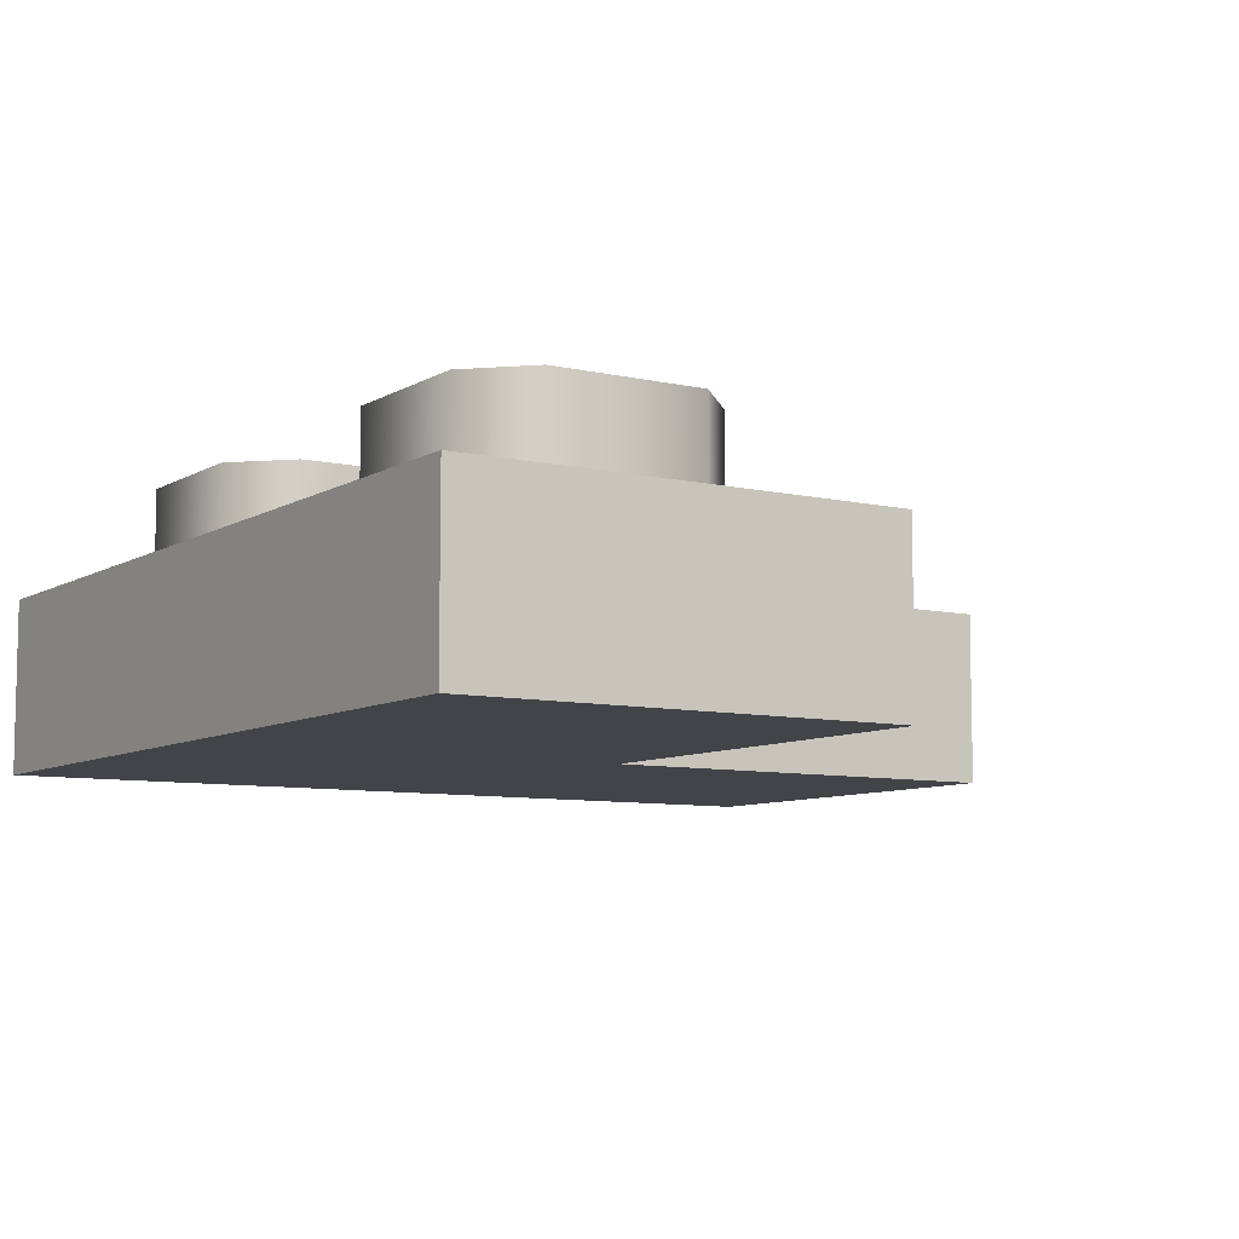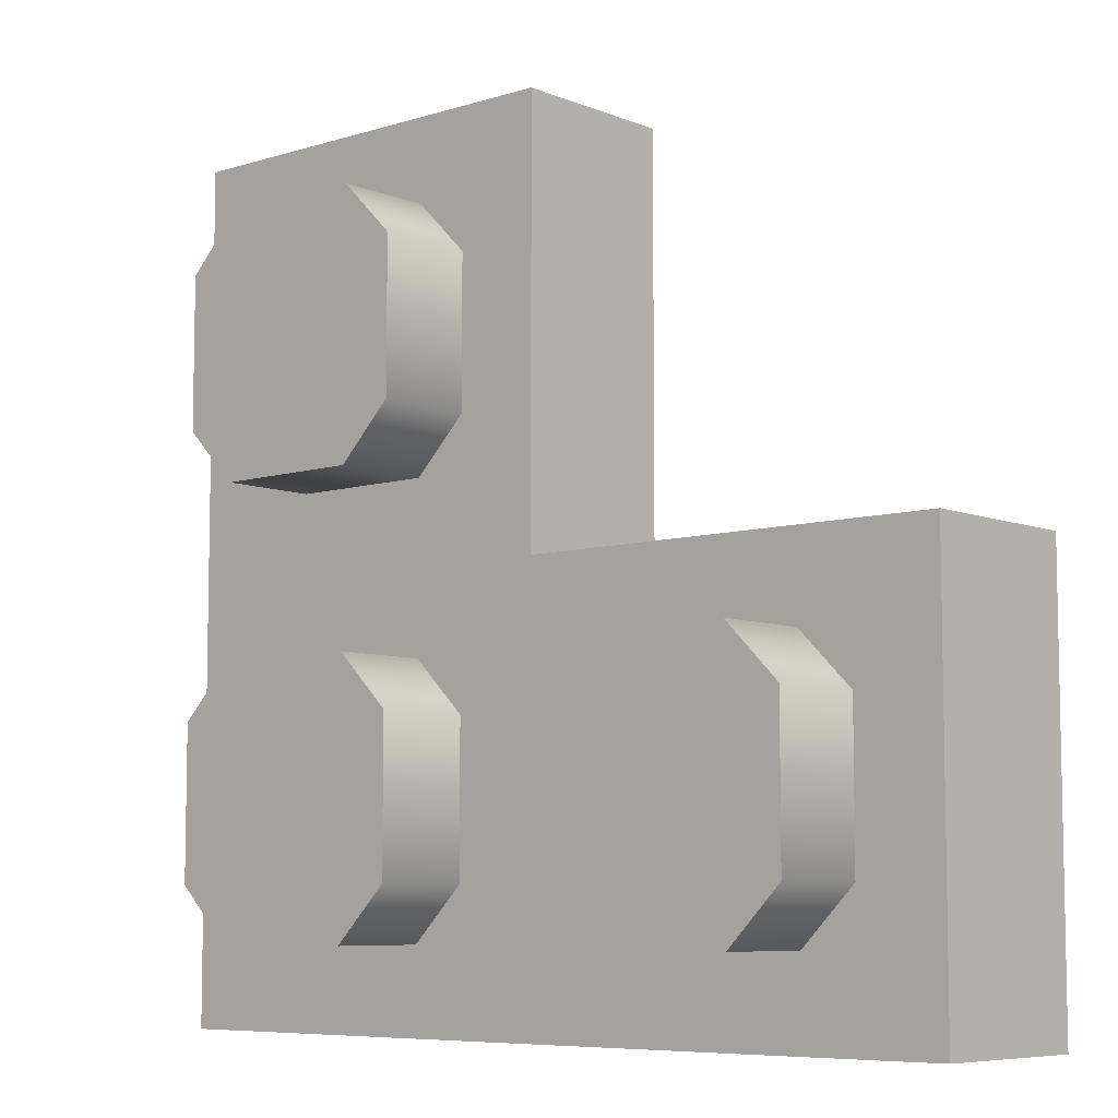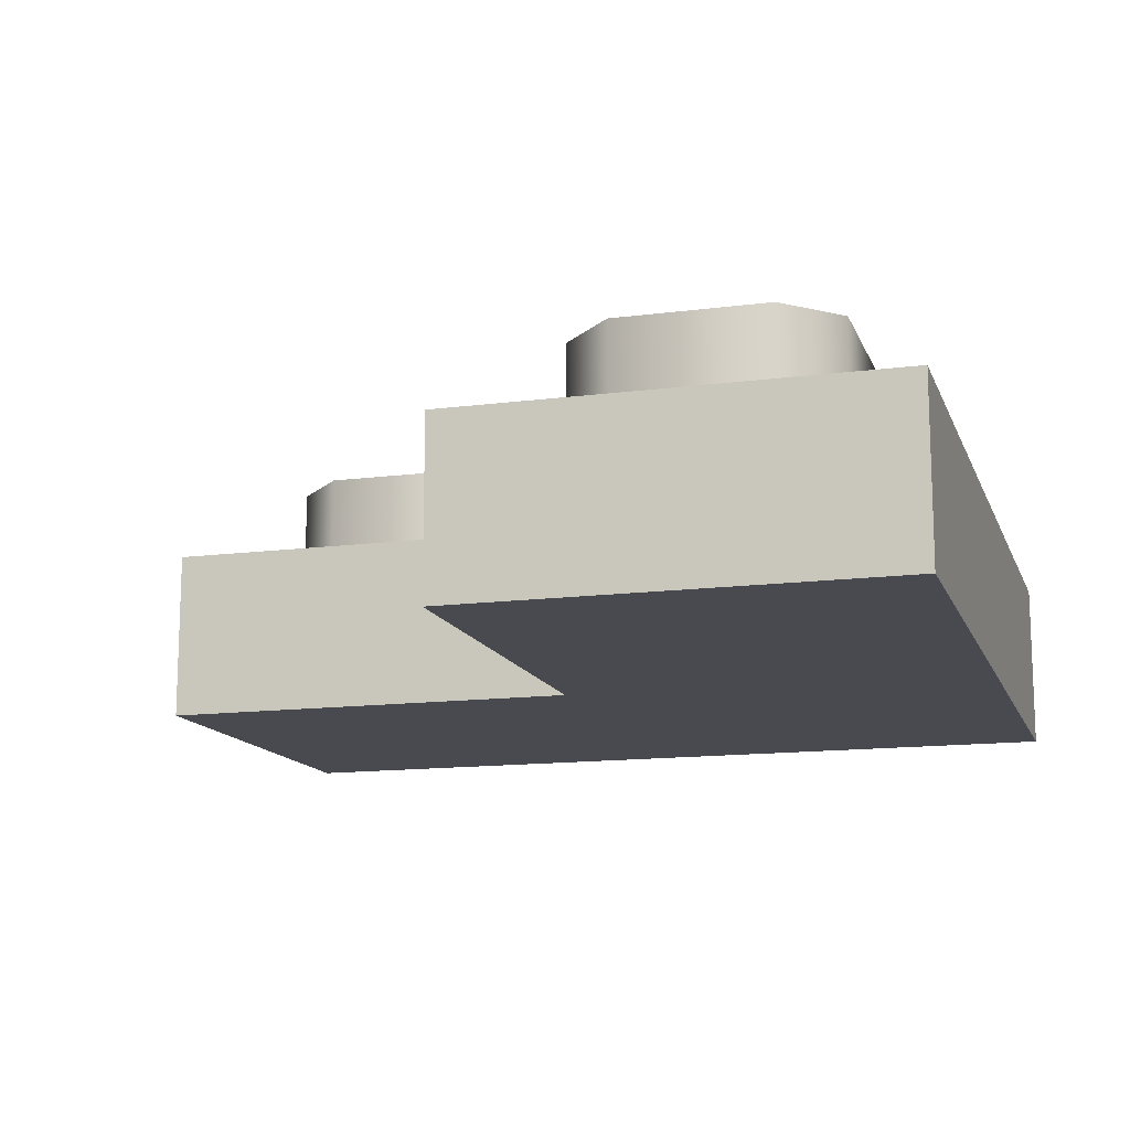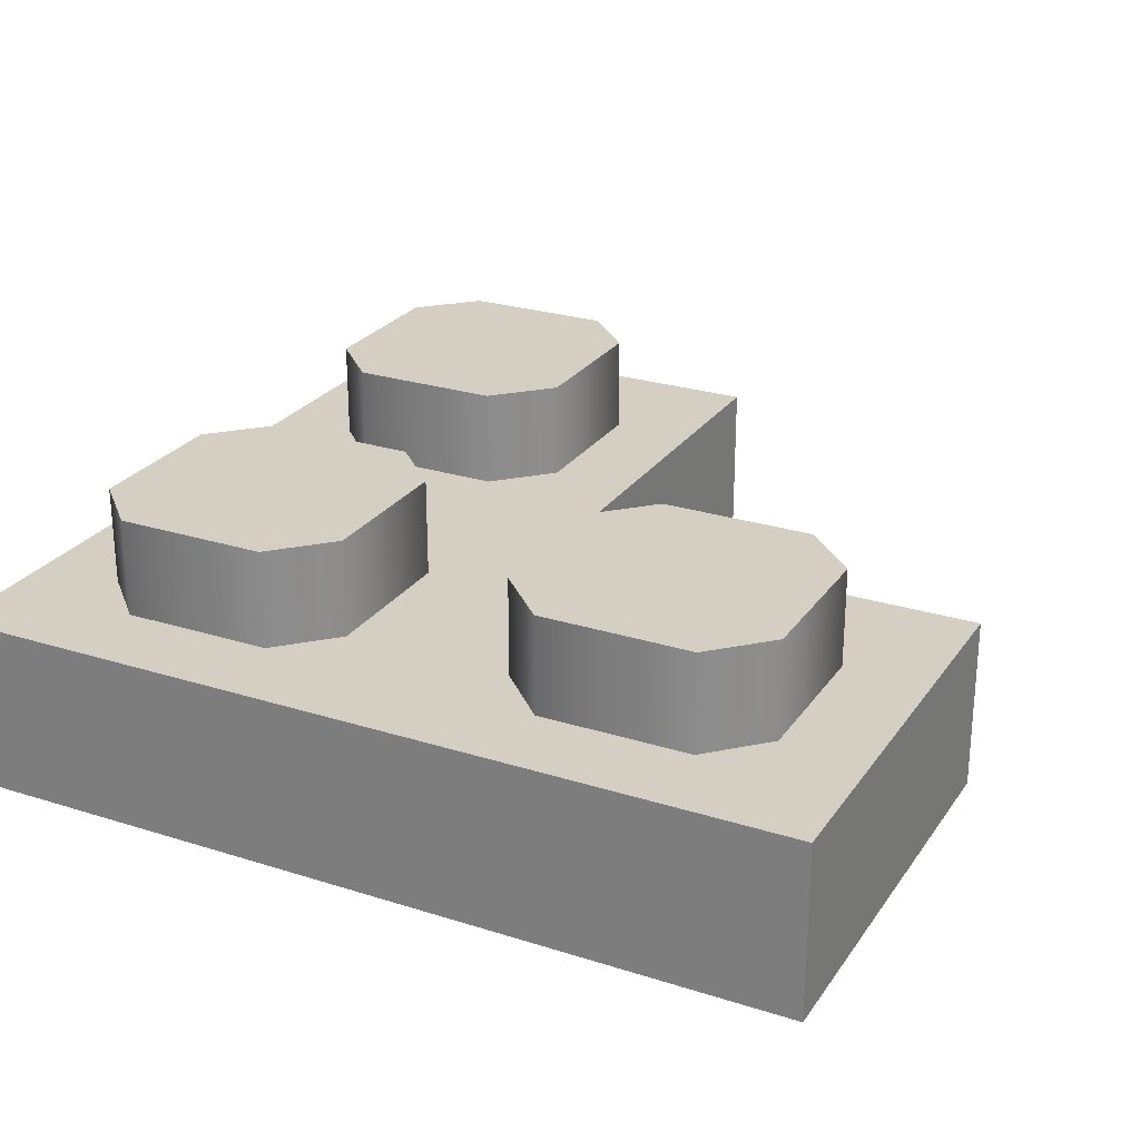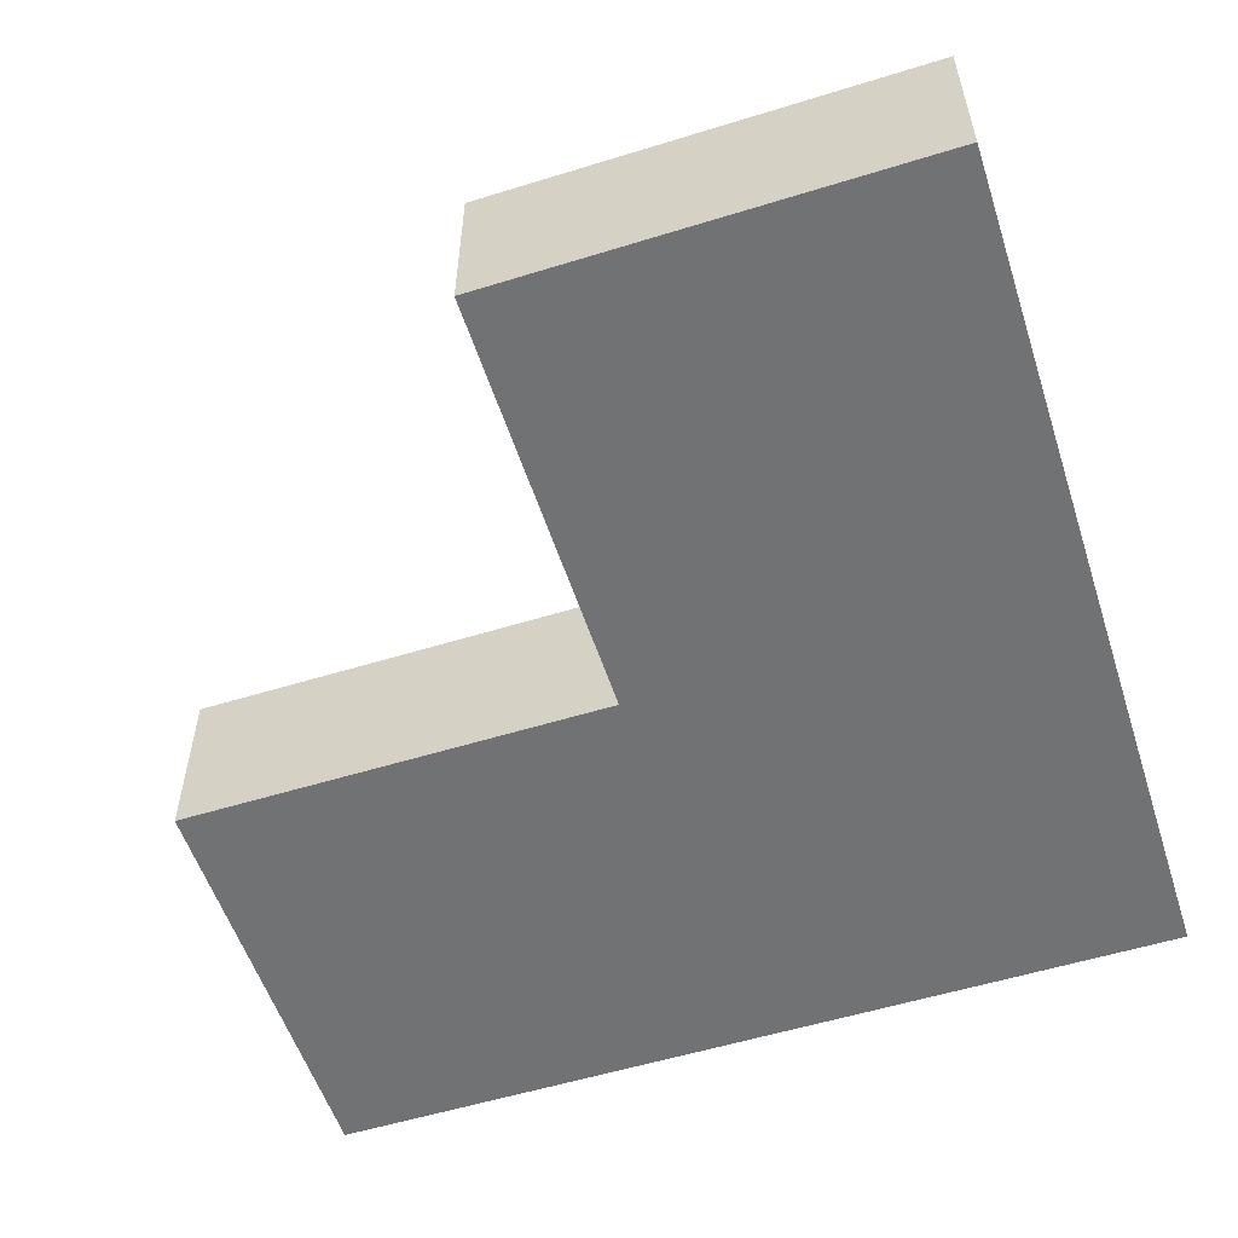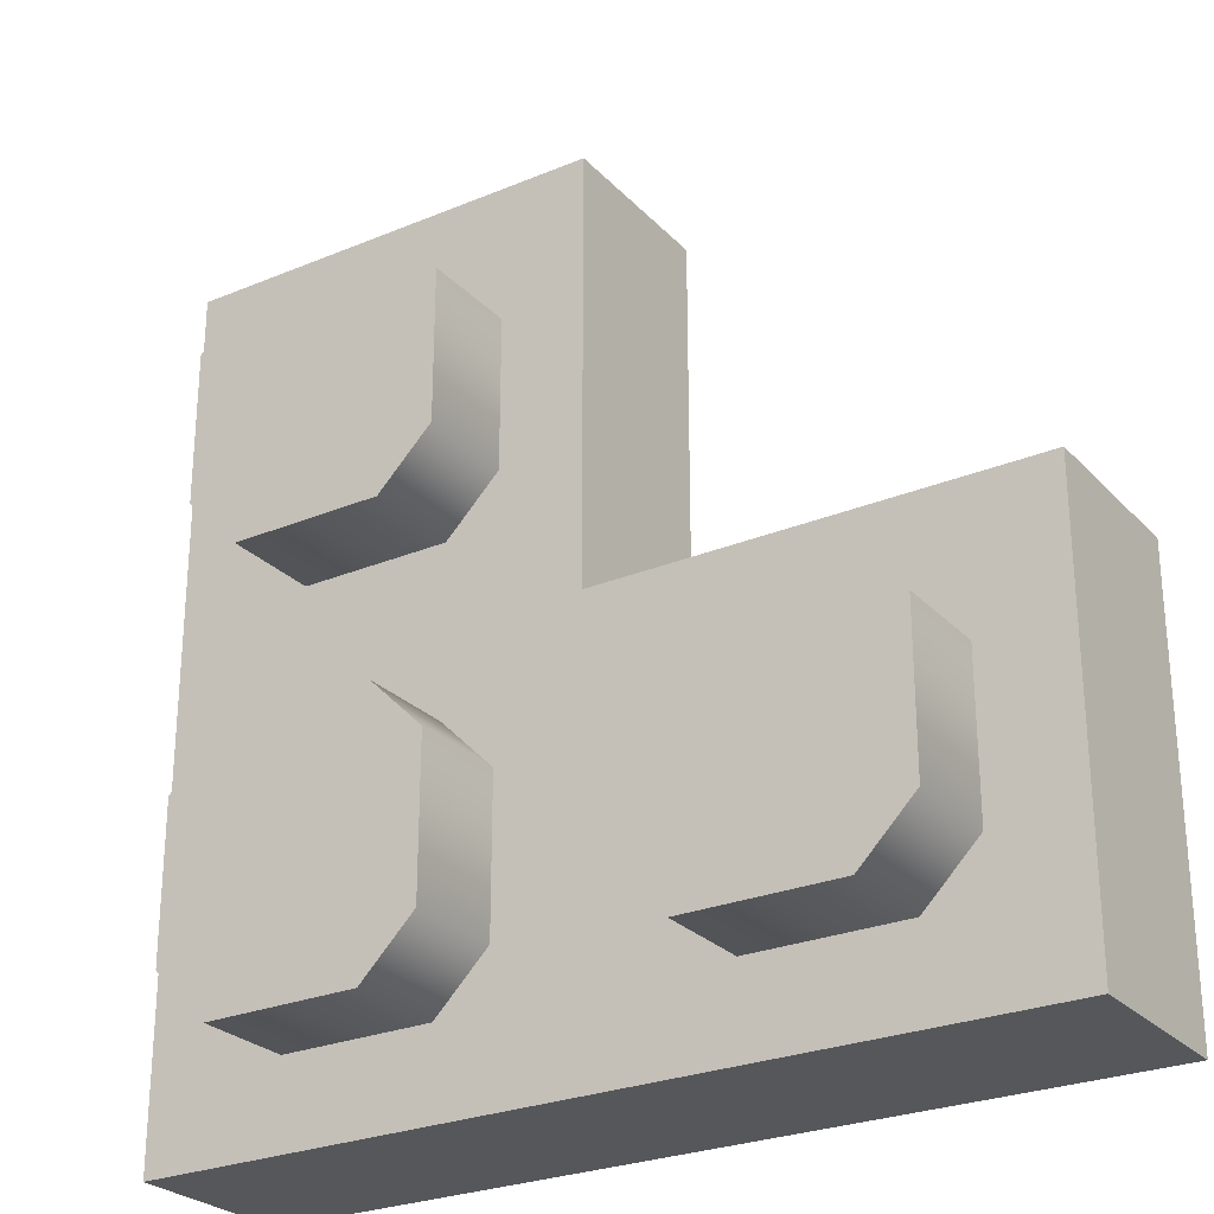
<metadata>
{"format":"obj","ext":"obj","renderer":"f3d","projection":"perspective","resolution":1024,"background":"white","views":[{"elev":-8.0,"azim":-122.8,"up":"+Y"},{"elev":-7.3,"azim":-138.6,"up":"+Z"},{"elev":-13.6,"azim":16.3,"up":"+Y"},{"elev":25.7,"azim":-153.2,"up":"+Y"},{"elev":-55.6,"azim":18.0,"up":"+Y"},{"elev":-26.7,"azim":-147.0,"up":"+Z"}]}
</metadata>
<code>
g bevel-lq-plate-corner
v -0.0795 0.032 0 1 1 1
v -0.0795 0.032 -0.079 1 1 1
v 0 0.032 0 1 1 1
v 0.0795 0.032 -0.079 1 1 1
v 0.0795 0.032 0.079 1 1 1
v 0 0.032 0.079 1 1 1
v -0.0795 0 -0.079 1 1 1
v 0.0795 0 -0.079 1 1 1
v -0.0795 0 0 1 1 1
v 0.0795 0 0.079 1 1 1
v 0 0 0.079 1 1 1
v 0 0 0 1 1 1
v 0.06375 0.05 -0.0535 1 1 1
v 0.06375 0.05 -0.0255 1 1 1
v 0.05375 0.05 -0.0635 1 1 1
v 0.05375 0.05 -0.0155 1 1 1
v 0.02575 0.05 -0.0635 1 1 1
v 0.02575 0.05 -0.0155 1 1 1
v 0.01575 0.05 -0.0535 1 1 1
v 0.01575 0.05 -0.0255 1 1 1
v 0.02575 0.032 -0.0635 1 1 1
v 0.01575 0.032 -0.0535 1 1 1
v 0.05375 0.032 -0.0635 1 1 1
v 0.01575 0.032 -0.0255 1 1 1
v 0.06375 0.032 -0.0535 1 1 1
v 0.02575 0.032 -0.0155 1 1 1
v 0.05375 0.032 -0.0155 1 1 1
v 0.06375 0.032 -0.0255 1 1 1
v 0.06375 0.05 0.0255 1 1 1
v 0.06375 0.05 0.0535 1 1 1
v 0.05375 0.05 0.0155 1 1 1
v 0.05375 0.05 0.0635 1 1 1
v 0.02575 0.05 0.0155 1 1 1
v 0.02575 0.05 0.0635 1 1 1
v 0.01575 0.05 0.0255 1 1 1
v 0.01575 0.05 0.0535 1 1 1
v 0.02575 0.032 0.0155 1 1 1
v 0.01575 0.032 0.0255 1 1 1
v 0.05375 0.032 0.0155 1 1 1
v 0.01575 0.032 0.0535 1 1 1
v 0.06375 0.032 0.0255 1 1 1
v 0.02575 0.032 0.0635 1 1 1
v 0.05375 0.032 0.0635 1 1 1
v 0.06375 0.032 0.0535 1 1 1
v -0.01575 0.05 -0.0535 1 1 1
v -0.01575 0.05 -0.0255 1 1 1
v -0.02575 0.05 -0.0635 1 1 1
v -0.02575 0.05 -0.0155 1 1 1
v -0.05375 0.05 -0.0635 1 1 1
v -0.05375 0.05 -0.0155 1 1 1
v -0.06375 0.05 -0.0535 1 1 1
v -0.06375 0.05 -0.0255 1 1 1
v -0.05375 0.032 -0.0635 1 1 1
v -0.06375 0.032 -0.0535 1 1 1
v -0.02575 0.032 -0.0635 1 1 1
v -0.06375 0.032 -0.0255 1 1 1
v -0.01575 0.032 -0.0535 1 1 1
v -0.05375 0.032 -0.0155 1 1 1
v -0.02575 0.032 -0.0155 1 1 1
v -0.01575 0.032 -0.0255 1 1 1
f 3 2 1
f 3 4 2
f 4 3 5
f 6 5 3
f 2 8 7
f 8 2 4
f 9 2 7
f 2 9 1
f 11 8 10
f 8 11 12
f 8 12 7
f 7 12 9
f 5 8 4
f 8 5 10
f 5 11 10
f 11 5 6
f 11 3 12
f 3 11 6
f 3 9 12
f 9 3 1
f 15 14 13
f 14 15 16
f 16 15 17
f 16 17 18
f 18 17 19
f 18 19 20
f 22 17 21
f 17 23 21
f 17 22 19
f 23 17 15
f 24 19 22
f 19 24 20
f 15 25 23
f 25 15 13
f 26 20 24
f 20 26 18
f 26 16 18
f 16 26 27
f 14 25 13
f 27 14 16
f 25 14 28
f 14 27 28
f 31 30 29
f 30 31 32
f 32 31 33
f 32 33 34
f 34 33 35
f 34 35 36
f 38 33 37
f 33 39 37
f 33 38 35
f 39 33 31
f 40 35 38
f 35 40 36
f 31 41 39
f 41 31 29
f 42 36 40
f 36 42 34
f 42 32 34
f 32 42 43
f 30 41 29
f 43 30 32
f 41 30 44
f 30 43 44
f 47 46 45
f 46 47 48
f 48 47 49
f 48 49 50
f 50 49 51
f 50 51 52
f 54 49 53
f 49 55 53
f 49 54 51
f 55 49 47
f 56 51 54
f 51 56 52
f 47 57 55
f 57 47 45
f 58 52 56
f 52 58 50
f 58 48 50
f 48 58 59
f 46 57 45
f 59 46 48
f 57 46 60
f 46 59 60
g bevel-lq-plate-corner
f 3 2 1
f 3 4 2
f 4 3 5
f 6 5 3
f 2 8 7
f 8 2 4
f 9 2 7
f 2 9 1
f 11 8 10
f 8 11 12
f 8 12 7
f 7 12 9
f 5 8 4
f 8 5 10
f 5 11 10
f 11 5 6
f 11 3 12
f 3 11 6
f 3 9 12
f 9 3 1
f 15 14 13
f 14 15 16
f 16 15 17
f 16 17 18
f 18 17 19
f 18 19 20
f 22 17 21
f 17 23 21
f 17 22 19
f 23 17 15
f 24 19 22
f 19 24 20
f 15 25 23
f 25 15 13
f 26 20 24
f 20 26 18
f 26 16 18
f 16 26 27
f 14 25 13
f 27 14 16
f 25 14 28
f 14 27 28
f 31 30 29
f 30 31 32
f 32 31 33
f 32 33 34
f 34 33 35
f 34 35 36
f 38 33 37
f 33 39 37
f 33 38 35
f 39 33 31
f 40 35 38
f 35 40 36
f 31 41 39
f 41 31 29
f 42 36 40
f 36 42 34
f 42 32 34
f 32 42 43
f 30 41 29
f 43 30 32
f 41 30 44
f 30 43 44
f 47 46 45
f 46 47 48
f 48 47 49
f 48 49 50
f 50 49 51
f 50 51 52
f 54 49 53
f 49 55 53
f 49 54 51
f 55 49 47
f 56 51 54
f 51 56 52
f 47 57 55
f 57 47 45
f 58 52 56
f 52 58 50
f 58 48 50
f 48 58 59
f 46 57 45
f 59 46 48
f 57 46 60
f 46 59 60

</code>
